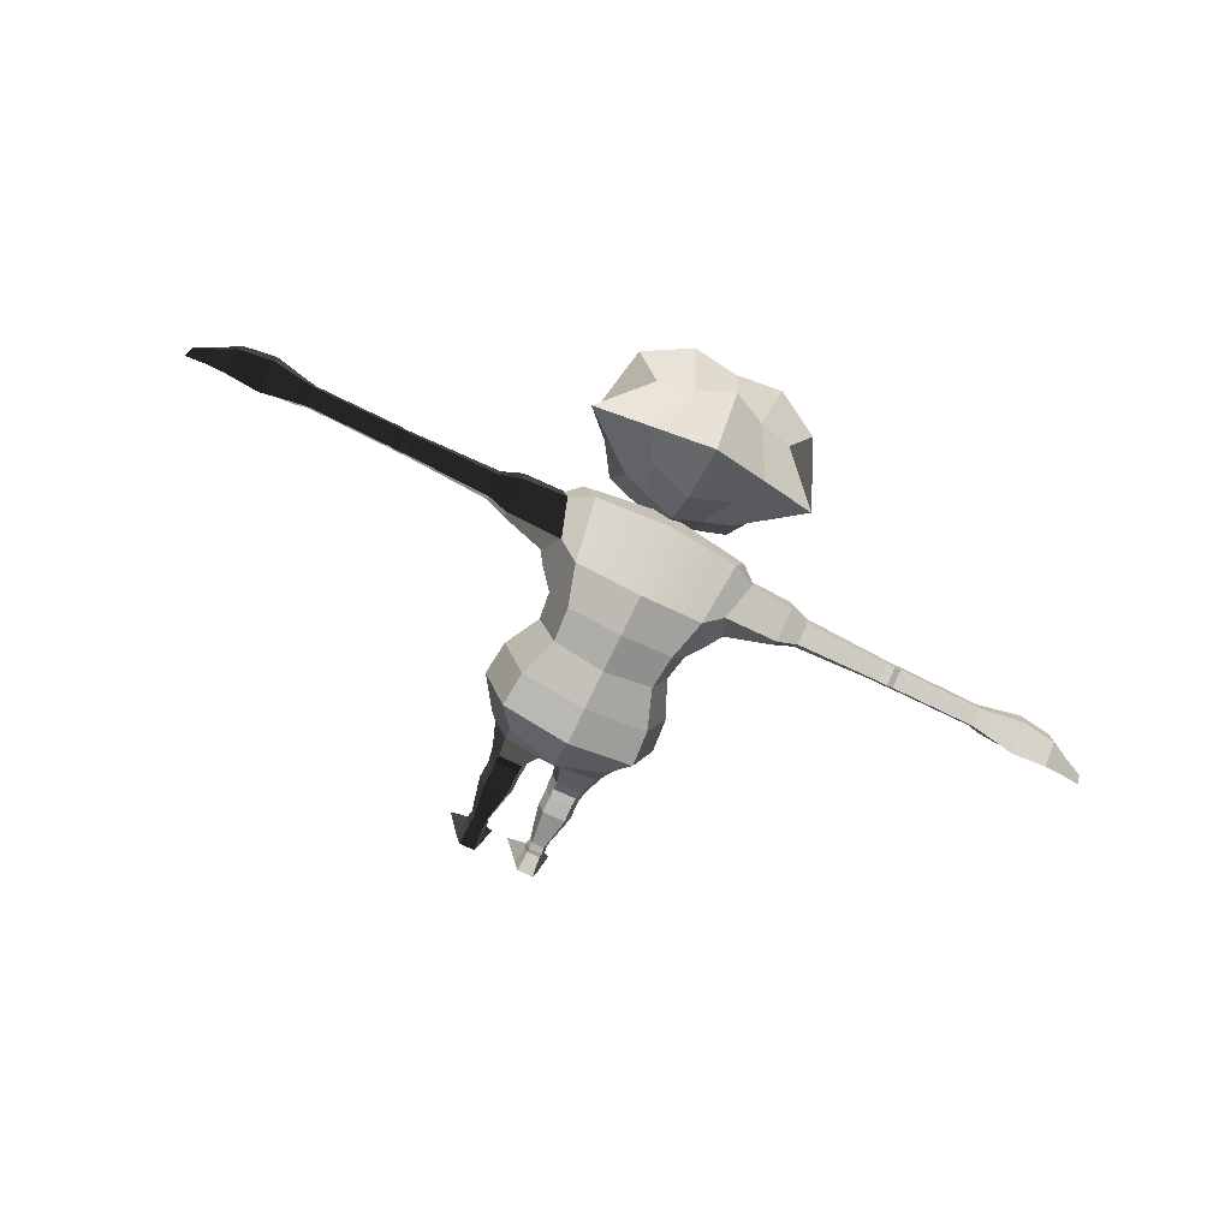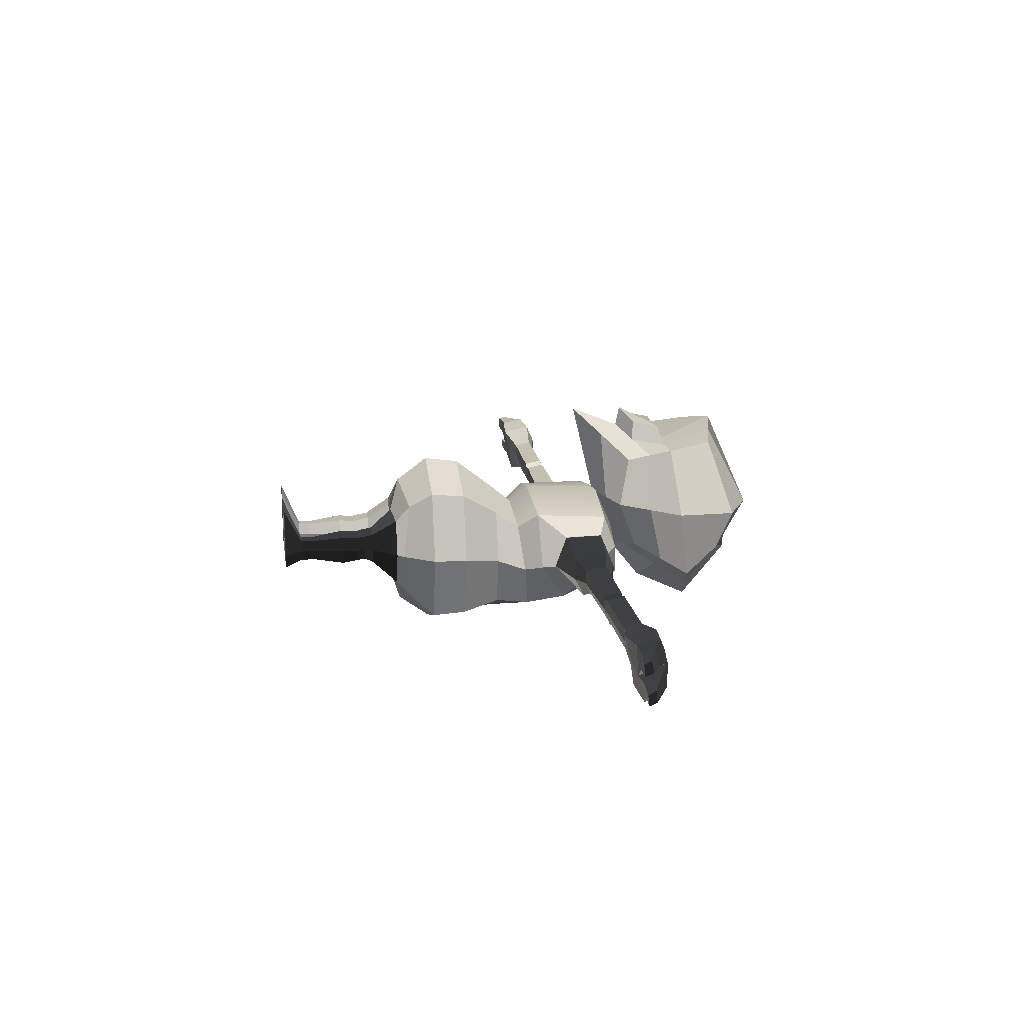
<metadata>
{"format":"obj","ext":"obj","renderer":"f3d","projection":"perspective","resolution":1024,"background":"white","views":[{"elev":-74.7,"azim":153.7,"up":"+Z"},{"elev":17.2,"azim":81.3,"up":"+Z"}]}
</metadata>
<code>
g default
v -0.2903 2.461 0.6059
v 0.2903 2.461 0.6059
v -0.3724 3.021 0.7361
v 0.3724 3.021 0.7361
v -0.4347 3.085 -0.03309
v 0.4347 3.085 -0.03309
v -0.3526 2.503 -0.007456
v 0.3526 2.503 -0.007456
v -0.5817 3.158 0.2634
v 0.7198 2.802 -0.1268
v 0 2.407 -0.1116
v -0.7198 2.802 -0.1268
v 0.397 2.381 0.3045
v -0.397 2.381 0.3045
v 0 2.106 0.9255
v 0.4192 2.737 0.6947
v 0 3.109 0.8342
v -0.4192 2.737 0.6947
v 0.5817 3.158 0.2634
v 0 3.248 -0.1755
v 0 2.734 0.6703
v 0 3.287 0.2566
v 0 2.955 -0.5263
v 0 2.252 0.3114
v 0.6525 2.77 0.284
v -0.6525 2.77 0.284
v 0 2.42 0.7979
v -0.3547 2.599 0.6503
v -0.5247 2.575 0.2943
v -0.5362 2.653 -0.06711
v 0 2.604 -0.3588
v 0.5362 2.653 -0.06711
v 0.5247 2.575 0.2943
v 0.3547 2.599 0.6503
v -0.2096 2.736 0.6825
v -0.1774 2.51 0.7241
v -0.1451 2.284 0.7657
v -0.1985 2.317 0.308
v -0.1763 2.455 -0.05954
v -0.2681 2.667 -0.193
v -0.3599 2.878 -0.3265
v -0.2174 3.141 -0.0875
v -0.2909 3.321 0.2651
v -0.1862 3.065 0.7852
v 0.2096 2.736 0.6825
v 0.1774 2.51 0.7241
v 0.1451 2.284 0.7657
v 0.1985 2.317 0.308
v 0.1763 2.455 -0.05954
v 0.2681 2.667 -0.193
v 0.3599 2.878 -0.3265
v 0.2174 3.141 -0.0875
v 0.2909 3.321 0.2651
v 0.1862 3.065 0.7852
v 0 2.446 0.9235
v -0.1404 2.518 0.8488
v 0 2.696 0.7926
v -0.1659 2.697 0.8048
v 0.1404 2.518 0.8488
v 0.1659 2.697 0.8048
g geo_goblin_head char_goblin_geo char_goblin_grp
f 37 15 27 36
f 47 2 34 46
f 54 45 16 4
f 44 35 21 17
f 44 17 22 43
f 54 4 19 53
f 53 19 6 52
f 43 22 20 42
f 42 20 23 41
f 52 6 10 51
f 50 32 8 49
f 40 31 11 39
f 39 11 24 38
f 49 8 13 48
f 48 13 2 47
f 38 24 15 37
f 2 13 33 34
f 13 8 32 33
f 25 10 6 19
f 16 25 19 4
f 7 14 29 30
f 14 1 28 29
f 26 18 3 9
f 12 26 9 5
f 56 55 57 58
f 29 28 18 26
f 30 29 26 12
f 41 23 31 40
f 51 10 32 50
f 33 32 10 25
f 34 33 25 16
f 46 34 16 45
f 28 36 35 18
f 1 37 36 28
f 14 38 37 1
f 7 39 38 14
f 30 40 39 7
f 12 41 40 30
f 5 42 41 12
f 9 43 42 5
f 3 44 43 9
f 18 35 44 3
f 55 59 60 57
f 15 47 46 27
f 24 48 47 15
f 11 49 48 24
f 31 50 49 11
f 23 51 50 31
f 20 52 51 23
f 22 53 52 20
f 17 54 53 22
f 21 45 54 17
f 36 27 55 56
f 21 35 58 57
f 35 36 56 58
f 27 46 59 55
f 46 45 60 59
f 45 21 57 60
g default
v -0.3158 0.8784 0.3328
v -0.4085 1.254 0.4227
v -0.4085 1.254 -0.4422
v -0.3158 0.8784 -0.3328
v -0.3203 1.497 0.2635
v -0.3203 1.5 -0.3971
v -0.4619 2.255 0.2416
v -0.4619 2.335 -0.1744
v -0 1.5 -0.5439
v -0.426 1.499 -0.06684
v -0.3395 1.652 0.1572
v -0.3395 1.723 -0.4175
v -0 0.8256 0.4493
v 0 1.254 0.5669
v -0.4251 1.03 0.4493
v 0 2.272 0.3306
v -0 2.381 -0.231
v -0.5359 2.318 0.04237
v -0 1.254 -0.5659
v 0 0.8256 -0.4493
v -0.4251 1.03 -0.4493
v -0.4251 0.8256 0
v -0.5435 1.254 -0.009721
v 0 1.497 0.3735
v -0 1.03 0.5991
v 0 2.387 0.07066
v -0 1.03 -0.5991
v 0 0.7576 0
v -0.5657 1.03 0
v -0 1.64 0.2529
v 0 1.735 -0.5132
v -0.4515 1.687 -0.1301
v -0 1.768 0.3541
v -0.412 1.785 0.2598
v -0.5482 1.798 -0.087
v -0.412 1.971 -0.3578
v -0 1.992 -0.4891
v 0.3158 0.8784 0.3328
v 0.4085 1.254 0.4227
v 0.4085 1.254 -0.4422
v 0.3158 0.8784 -0.3328
v 0.3203 1.497 0.2635
v 0.3203 1.5 -0.3971
v 0.4619 2.255 0.2416
v 0.4619 2.335 -0.1744
v 0.426 1.499 -0.06684
v 0.3395 1.652 0.1572
v 0.3395 1.723 -0.4175
v 0.4251 1.03 0.4493
v 0.5359 2.318 0.04237
v 0.4251 1.03 -0.4493
v 0.4251 0.8256 0
v 0.5435 1.254 -0.009721
v 0.5657 1.03 0
v 0.4515 1.687 -0.1301
v 0.412 1.785 0.2598
v 0.5482 1.798 -0.087
v 0.412 1.971 -0.3578
v -0.6144 2.2 0.1563
v -0.6479 2.226 0.008692
v -0.6076 2.258 -0.1353
v -0.5366 2.034 -0.2452
v -0.6204 1.903 -0.05931
v -0.5437 1.966 0.1273
v 0.6144 2.2 0.1563
v 0.6479 2.226 0.008692
v 0.5437 1.966 0.1273
v 0.6204 1.903 -0.05931
v 0.5366 2.034 -0.2452
v 0.6076 2.258 -0.1353
v -0.3034 0.7825 -0.227
v -0.06992 0.7627 -0.245
v -0.03911 0.7825 0
v -0.06992 0.7627 0.245
v -0.3034 0.7825 0.227
v -0.3814 0.7825 0
v 0.3034 0.7825 -0.227
v 0.06992 0.7627 -0.245
v 0.3814 0.7825 0
v 0.3034 0.7825 0.227
v 0.06992 0.7627 0.245
v 0.03911 0.7825 0
g char_goblin_geo char_goblin_grp geo_goblin_torso
f 61 73 85 75
f 75 85 74 62
f 67 76 86 78
f 78 86 77 68
f 63 79 87 81
f 81 87 80 64
f 64 82 89 81
f 82 61 75 89
f 89 75 62 83
f 81 89 83 63
f 62 74 84 65
f 79 63 66 69
f 66 63 83 70
f 83 62 65 70
f 65 84 90 71
f 69 66 72 91
f 91 72 96 97
f 66 70 92 72
f 70 65 71 92
f 92 71 94 95
f 72 92 95 96
f 90 93 94 71
f 94 93 76 67
f 77 97 96 68
f 67 78 120 119
f 78 68 121 120
f 121 68 96 122
f 95 94 124 123
f 124 94 67 119
f 96 95 123 122
f 64 80 132 131
f 80 88 133 132
f 82 64 131 136
f 88 73 134 133
f 73 61 135 134
f 61 82 136 135
f 98 109 85 73
f 109 99 74 85
f 104 110 86 76
f 110 105 77 86
f 100 111 87 79
f 111 101 80 87
f 101 111 114 112
f 112 114 109 98
f 114 113 99 109
f 111 100 113 114
f 99 102 84 74
f 79 69 103 100
f 103 106 113 100
f 113 106 102 99
f 102 107 90 84
f 69 91 108 103
f 91 97 118 108
f 103 108 115 106
f 106 115 107 102
f 115 117 116 107
f 108 118 117 115
f 90 107 116 93
f 116 104 76 93
f 77 105 118 97
f 104 125 126 110
f 110 126 130 105
f 130 129 118 105
f 117 128 127 116
f 127 125 104 116
f 118 129 128 117
f 101 137 138 80
f 80 138 142 88
f 112 139 137 101
f 88 142 141 73
f 73 141 140 98
f 98 140 139 112
f 120 123 124 119
f 126 128 129 130
f 136 133 134 135
f 142 139 140 141
f 120 121 122 123
f 126 125 127 128
f 132 133 136 131
f 138 137 139 142
g default
v -0.3034 0.7825 -0.227
v -0.06992 0.7627 -0.245
v -0.03911 0.7825 0
v -0.3814 0.7825 0
v -0.06992 0.7627 0.245
v -0.3034 0.7825 0.227
v -0.2708 0.6142 -0.07563
v -0.1191 0.6142 -0.08356
v -0.08487 0.6142 0.0241
v -0.3215 0.6142 0.0241
v -0.1191 0.6142 0.1318
v -0.2708 0.6142 0.1238
v -0.2728 0.5605 -0.04949
v -0.118 0.5605 -0.05608
v -0.08482 0.5605 0.03339
v -0.3117 0.5605 0.03339
v -0.118 0.5605 0.1229
v -0.2728 0.5605 0.1163
v -0.2677 0.5126 -0.05827
v -0.1236 0.5126 -0.06481
v -0.09263 0.5126 0.0241
v -0.3039 0.5126 0.0241
v -0.1236 0.5126 0.113
v -0.2677 0.5126 0.1065
v -0.2724 0.406 -0.07311
v -0.1237 0.406 -0.08051
v -0.09184 0.406 0.0241
v -0.3097 0.406 0.0241
v -0.1237 0.406 0.1198
v -0.2724 0.406 0.1124
v -0.2376 0.1839 -0.04332
v -0.1592 0.1839 -0.04723
v -0.1423 0.1839 0.02232
v -0.2573 0.1839 0.02232
v -0.1592 0.1839 0.09187
v -0.2376 0.1839 0.08797
v -0.2421 0.143 -0.04744
v -0.1546 0.143 -0.0518
v -0.1358 0.143 0.02232
v -0.2641 0.143 0.02232
v -0.1546 0.143 0.09644
v -0.2421 0.143 0.09208
v -0.2399 0.1157 -0.04546
v -0.1569 0.1157 -0.0496
v -0.1391 0.1157 0.02232
v -0.2607 0.1157 0.02232
v -0.1569 0.1157 0.09424
v -0.2399 0.1157 0.09011
v -0.2495 0 -0.09544
v -0.1472 0 -0.1005
v -0.1252 0 -0.001206
v -0.2753 0 -0.001206
v -0.0539 0 0.3466
v -0.3429 0 0.3415
v -0.2014 0.9052 -0.000205
v -0.3271 0.8573 -0.000103
v -0.2719 0.8573 0.1608
v -0.1064 0.8474 0.1736
v -0.08451 0.8573 -0.000103
v -0.1064 0.8474 -0.1738
v -0.2719 0.8573 -0.161
g char_goblin_geo char_goblin_grp geo_goblin_R_leg
f 191 192 193 194
f 194 193 195 196
f 143 144 150 149
f 144 145 151 150
f 146 143 149 152
f 145 147 153 151
f 147 148 154 153
f 148 146 152 154
f 149 150 156 155
f 150 151 157 156
f 152 149 155 158
f 151 153 159 157
f 153 154 160 159
f 154 152 158 160
f 155 156 162 161
f 156 157 163 162
f 158 155 161 164
f 157 159 165 163
f 159 160 166 165
f 160 158 164 166
f 161 162 168 167
f 162 163 169 168
f 164 161 167 170
f 163 165 171 169
f 165 166 172 171
f 166 164 170 172
f 167 168 174 173
f 168 169 175 174
f 170 167 173 176
f 169 171 177 175
f 171 172 178 177
f 172 170 176 178
f 173 174 180 179
f 174 175 181 180
f 176 173 179 182
f 175 177 183 181
f 177 178 184 183
f 178 176 182 184
f 179 180 186 185
f 180 181 187 186
f 182 179 185 188
f 181 183 189 187
f 183 184 190 189
f 184 182 188 190
f 185 186 192 191
f 186 187 193 192
f 188 185 191 194
f 187 189 195 193
f 189 190 196 195
f 190 188 194 196
f 199 200 197
f 197 203 198
f 198 199 197
f 200 201 197
f 201 202 197
f 202 203 197
f 148 199 198 146
f 147 200 199 148
f 145 201 200 147
f 144 202 201 145
f 144 143 203 202
f 198 203 143 146
g default
v -0.5997 2.2 0.1563
v -0.5807 2.246 0.02084
v -0.5929 2.258 -0.1353
v -0.5289 1.966 0.1273
v -0.5815 1.877 -0.06581
v -0.5219 2.034 -0.2452
v -0.8899 2.183 0.1036
v -0.8899 2.237 0.01535
v -0.8899 2.231 -0.1081
v -0.8899 1.972 0.07243
v -0.8899 1.967 -0.06493
v -0.8899 2.026 -0.1851
v -1.019 2.155 0.05895
v -1.019 2.191 0.001306
v -1.019 2.186 -0.07933
v -1.019 2.017 0.03859
v -1.019 2.014 -0.05113
v -1.019 2.052 -0.1296
v -1.562 2.146 0.06829
v -1.562 2.172 0.000965
v -1.562 2.177 -0.07902
v -1.562 2.03 0.04496
v -1.562 2.036 -0.04289
v -1.562 2.063 -0.1246
v -1.615 2.148 0.05094
v -1.615 2.174 -0.01632
v -1.615 2.179 -0.09621
v -1.615 2.031 0.02763
v -1.615 2.037 -0.06011
v -1.615 2.065 -0.1418
v -1.66 2.146 0.07606
v -1.66 2.171 0.008801
v -1.66 2.176 -0.07109
v -1.66 2.029 0.05275
v -1.66 2.035 -0.03499
v -1.66 2.062 -0.1166
v -2.199 2.142 0.08726
v -2.199 2.167 0.01256
v -2.199 2.174 -0.07496
v -2.199 2.031 0.06293
v -2.199 2.039 -0.033
v -2.199 2.066 -0.1229
v -2.286 2.15 0.1061
v -2.286 2.182 0.01832
v -2.286 2.188 -0.08799
v -2.286 2.015 0.07858
v -2.286 2.022 -0.03878
v -2.286 2.057 -0.1474
v -2.476 2.169 0.1498
v -2.476 2.22 0.03309
v -2.476 2.221 -0.1185
v -2.476 1.977 0.1159
v -2.476 2.017 -0.04954
v -2.476 2.036 -0.206
v -2.69 2.145 0.1671
v -2.69 2.193 0.01566
v -2.69 2.195 -0.1376
v -2.69 2.001 0.139
v -2.691 2.014 -0.05548
v -2.69 2.057 -0.2324
v -2.797 2.089 0.1483
v -2.797 2.118 0.04251
v -2.797 2.006 0.1291
v -2.797 2.009 0.02513
v -2.803 2.129 -0.02769
v -2.803 2.139 -0.1406
v -2.803 2.025 -0.06265
v -2.803 2.042 -0.1637
v -2.93 2.039 0.1297
v -2.926 2.058 0.05021
v -2.947 1.991 0.1167
v -2.948 1.994 0.03899
v -2.93 2.072 -0.0568
v -2.93 2.08 -0.1359
v -2.95 2.017 -0.07951
v -2.949 2.028 -0.1504
v -0.4144 2.128 -0.0188
g char_goblin_geo char_goblin_grp geo_goblin_R_arm
f 273 275 274 272
f 277 279 278 276
f 204 205 211 210
f 205 206 212 211
f 212 206 209 215
f 208 207 213 214
f 213 207 204 210
f 209 208 214 215
f 210 211 217 216
f 211 212 218 217
f 218 212 215 221
f 214 213 219 220
f 219 213 210 216
f 215 214 220 221
f 216 217 223 222
f 217 218 224 223
f 224 218 221 227
f 220 219 225 226
f 225 219 216 222
f 221 220 226 227
f 222 223 229 228
f 223 224 230 229
f 230 224 227 233
f 226 225 231 232
f 231 225 222 228
f 227 226 232 233
f 228 229 235 234
f 229 230 236 235
f 236 230 233 239
f 232 231 237 238
f 237 231 228 234
f 233 232 238 239
f 234 235 241 240
f 235 236 242 241
f 242 236 239 245
f 238 237 243 244
f 243 237 234 240
f 239 238 244 245
f 240 241 247 246
f 241 242 248 247
f 248 242 245 251
f 244 243 249 250
f 249 243 240 246
f 245 244 250 251
f 246 247 253 252
f 247 248 254 253
f 254 248 251 257
f 250 249 255 256
f 255 249 246 252
f 251 250 256 257
f 252 253 259 258
f 253 254 260 259
f 260 254 257 263
f 256 255 261 262
f 261 255 252 258
f 257 256 262 263
f 258 259 265 264
f 265 259 262 267
f 262 261 266 267
f 266 261 258 264
f 259 260 269 268
f 269 260 263 271
f 263 262 270 271
f 270 262 259 268
f 264 265 273 272
f 273 265 267 275
f 267 266 274 275
f 272 274 266 264
f 268 269 277 276
f 277 269 271 279
f 271 270 278 279
f 276 278 270 268
f 206 280 209
f 280 208 209
f 205 280 206
f 204 207 280
f 204 280 205
f 280 207 208
g default
v 0.3034 0.7825 -0.227
v 0.06992 0.7627 -0.245
v 0.03911 0.7825 0
v 0.3814 0.7825 0
v 0.06992 0.7627 0.245
v 0.3034 0.7825 0.227
v 0.2708 0.6142 -0.07563
v 0.1191 0.6142 -0.08356
v 0.08487 0.6142 0.0241
v 0.3215 0.6142 0.0241
v 0.1191 0.6142 0.1318
v 0.2708 0.6142 0.1238
v 0.2728 0.5605 -0.04949
v 0.118 0.5605 -0.05608
v 0.08482 0.5605 0.03339
v 0.3117 0.5605 0.03339
v 0.118 0.5605 0.1229
v 0.2728 0.5605 0.1163
v 0.2677 0.5126 -0.05827
v 0.1236 0.5126 -0.06481
v 0.09263 0.5126 0.0241
v 0.3039 0.5126 0.0241
v 0.1236 0.5126 0.113
v 0.2677 0.5126 0.1065
v 0.2724 0.406 -0.07311
v 0.1237 0.406 -0.08051
v 0.09184 0.406 0.0241
v 0.3097 0.406 0.0241
v 0.1237 0.406 0.1198
v 0.2724 0.406 0.1124
v 0.2376 0.1839 -0.04332
v 0.1592 0.1839 -0.04723
v 0.1423 0.1839 0.02232
v 0.2573 0.1839 0.02232
v 0.1592 0.1839 0.09187
v 0.2376 0.1839 0.08797
v 0.2421 0.143 -0.04744
v 0.1546 0.143 -0.0518
v 0.1358 0.143 0.02232
v 0.2641 0.143 0.02232
v 0.1546 0.143 0.09644
v 0.2421 0.143 0.09208
v 0.2399 0.1157 -0.04546
v 0.1569 0.1157 -0.0496
v 0.1391 0.1157 0.02232
v 0.2607 0.1157 0.02232
v 0.1569 0.1157 0.09424
v 0.2399 0.1157 0.09011
v 0.2495 0 -0.09544
v 0.1472 0 -0.1005
v 0.1252 0 -0.001206
v 0.2753 0 -0.001206
v 0.0539 0 0.3466
v 0.3429 0 0.3415
v 0.2014 0.9052 -0.000205
v 0.3271 0.8573 -0.000103
v 0.2719 0.8573 0.1608
v 0.1064 0.8474 0.1736
v 0.08451 0.8573 -0.000103
v 0.1064 0.8474 -0.1738
v 0.2719 0.8573 -0.161
g char_goblin_geo char_goblin_grp geo_goblin_L_leg
f 329 330 331 332
f 332 331 333 334
f 281 282 288 287
f 282 283 289 288
f 284 281 287 290
f 283 285 291 289
f 285 286 292 291
f 286 284 290 292
f 287 288 294 293
f 288 289 295 294
f 290 287 293 296
f 289 291 297 295
f 291 292 298 297
f 292 290 296 298
f 293 294 300 299
f 294 295 301 300
f 296 293 299 302
f 295 297 303 301
f 297 298 304 303
f 298 296 302 304
f 299 300 306 305
f 300 301 307 306
f 302 299 305 308
f 301 303 309 307
f 303 304 310 309
f 304 302 308 310
f 305 306 312 311
f 306 307 313 312
f 308 305 311 314
f 307 309 315 313
f 309 310 316 315
f 310 308 314 316
f 311 312 318 317
f 312 313 319 318
f 314 311 317 320
f 313 315 321 319
f 315 316 322 321
f 316 314 320 322
f 317 318 324 323
f 318 319 325 324
f 320 317 323 326
f 319 321 327 325
f 321 322 328 327
f 322 320 326 328
f 323 324 330 329
f 324 325 331 330
f 326 323 329 332
f 325 327 333 331
f 327 328 334 333
f 328 326 332 334
f 337 338 335
f 335 341 336
f 336 337 335
f 338 339 335
f 339 340 335
f 340 341 335
f 286 337 336 284
f 285 338 337 286
f 283 339 338 285
f 282 340 339 283
f 282 281 341 340
f 336 341 281 284
g default
v 0.5997 2.2 0.1563
v 0.5807 2.246 0.02084
v 0.5929 2.258 -0.1353
v 0.5289 1.966 0.1273
v 0.5815 1.877 -0.06581
v 0.5219 2.034 -0.2452
v 0.8899 2.183 0.1036
v 0.8899 2.237 0.01535
v 0.8899 2.231 -0.1081
v 0.8899 1.972 0.07243
v 0.8899 1.967 -0.06493
v 0.8899 2.026 -0.1851
v 1.019 2.155 0.05895
v 1.019 2.191 0.001306
v 1.019 2.186 -0.07933
v 1.019 2.017 0.03859
v 1.019 2.014 -0.05113
v 1.019 2.052 -0.1296
v 1.562 2.146 0.06829
v 1.562 2.172 0.000965
v 1.562 2.177 -0.07902
v 1.562 2.03 0.04496
v 1.562 2.036 -0.04289
v 1.562 2.063 -0.1246
v 1.615 2.148 0.05094
v 1.615 2.174 -0.01632
v 1.615 2.179 -0.09621
v 1.615 2.031 0.02763
v 1.615 2.037 -0.06011
v 1.615 2.065 -0.1418
v 1.66 2.146 0.07606
v 1.66 2.171 0.008801
v 1.66 2.176 -0.07109
v 1.66 2.029 0.05275
v 1.66 2.035 -0.03499
v 1.66 2.062 -0.1166
v 2.199 2.142 0.08726
v 2.199 2.167 0.01256
v 2.199 2.174 -0.07496
v 2.199 2.031 0.06293
v 2.199 2.039 -0.033
v 2.199 2.066 -0.1229
v 2.286 2.15 0.1061
v 2.286 2.182 0.01832
v 2.286 2.188 -0.08799
v 2.286 2.015 0.07858
v 2.286 2.022 -0.03878
v 2.286 2.057 -0.1474
v 2.476 2.169 0.1498
v 2.476 2.22 0.03309
v 2.476 2.221 -0.1185
v 2.476 1.977 0.1159
v 2.476 2.017 -0.04954
v 2.476 2.036 -0.206
v 2.69 2.145 0.1671
v 2.69 2.193 0.01566
v 2.69 2.195 -0.1376
v 2.69 2.001 0.139
v 2.691 2.014 -0.05548
v 2.69 2.057 -0.2324
v 2.797 2.089 0.1483
v 2.797 2.118 0.04251
v 2.797 2.006 0.1291
v 2.797 2.009 0.02513
v 2.803 2.129 -0.02769
v 2.803 2.139 -0.1406
v 2.803 2.025 -0.06265
v 2.803 2.042 -0.1637
v 2.93 2.039 0.1297
v 2.926 2.058 0.05021
v 2.947 1.991 0.1167
v 2.948 1.994 0.03899
v 2.93 2.072 -0.0568
v 2.93 2.08 -0.1359
v 2.95 2.017 -0.07951
v 2.949 2.028 -0.1504
v 0.4144 2.128 -0.0188
g char_goblin_geo char_goblin_grp geo_goblin_L_arm
f 411 413 412 410
f 415 417 416 414
f 342 343 349 348
f 343 344 350 349
f 350 344 347 353
f 346 345 351 352
f 351 345 342 348
f 347 346 352 353
f 348 349 355 354
f 349 350 356 355
f 356 350 353 359
f 352 351 357 358
f 357 351 348 354
f 353 352 358 359
f 354 355 361 360
f 355 356 362 361
f 362 356 359 365
f 358 357 363 364
f 363 357 354 360
f 359 358 364 365
f 360 361 367 366
f 361 362 368 367
f 368 362 365 371
f 364 363 369 370
f 369 363 360 366
f 365 364 370 371
f 366 367 373 372
f 367 368 374 373
f 374 368 371 377
f 370 369 375 376
f 375 369 366 372
f 371 370 376 377
f 372 373 379 378
f 373 374 380 379
f 380 374 377 383
f 376 375 381 382
f 381 375 372 378
f 377 376 382 383
f 378 379 385 384
f 379 380 386 385
f 386 380 383 389
f 382 381 387 388
f 387 381 378 384
f 383 382 388 389
f 384 385 391 390
f 385 386 392 391
f 392 386 389 395
f 388 387 393 394
f 393 387 384 390
f 389 388 394 395
f 390 391 397 396
f 391 392 398 397
f 398 392 395 401
f 394 393 399 400
f 399 393 390 396
f 395 394 400 401
f 396 397 403 402
f 403 397 400 405
f 400 399 404 405
f 404 399 396 402
f 397 398 407 406
f 407 398 401 409
f 401 400 408 409
f 408 400 397 406
f 402 403 411 410
f 411 403 405 413
f 405 404 412 413
f 410 412 404 402
f 406 407 415 414
f 415 407 409 417
f 409 408 416 417
f 414 416 408 406
f 344 418 347
f 418 346 347
f 343 418 344
f 342 345 418
f 342 418 343
f 418 345 346

</code>
